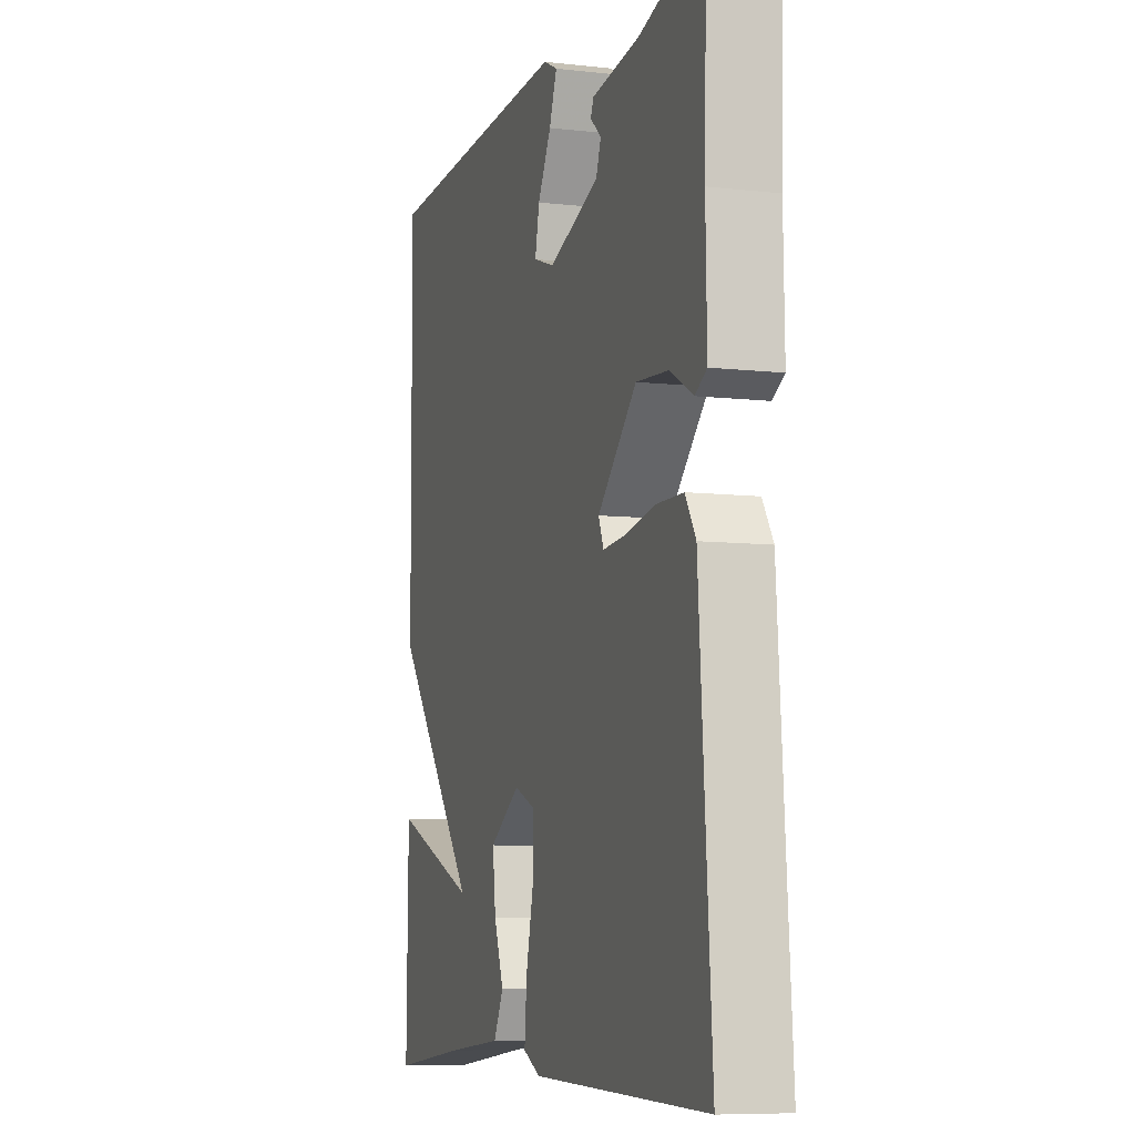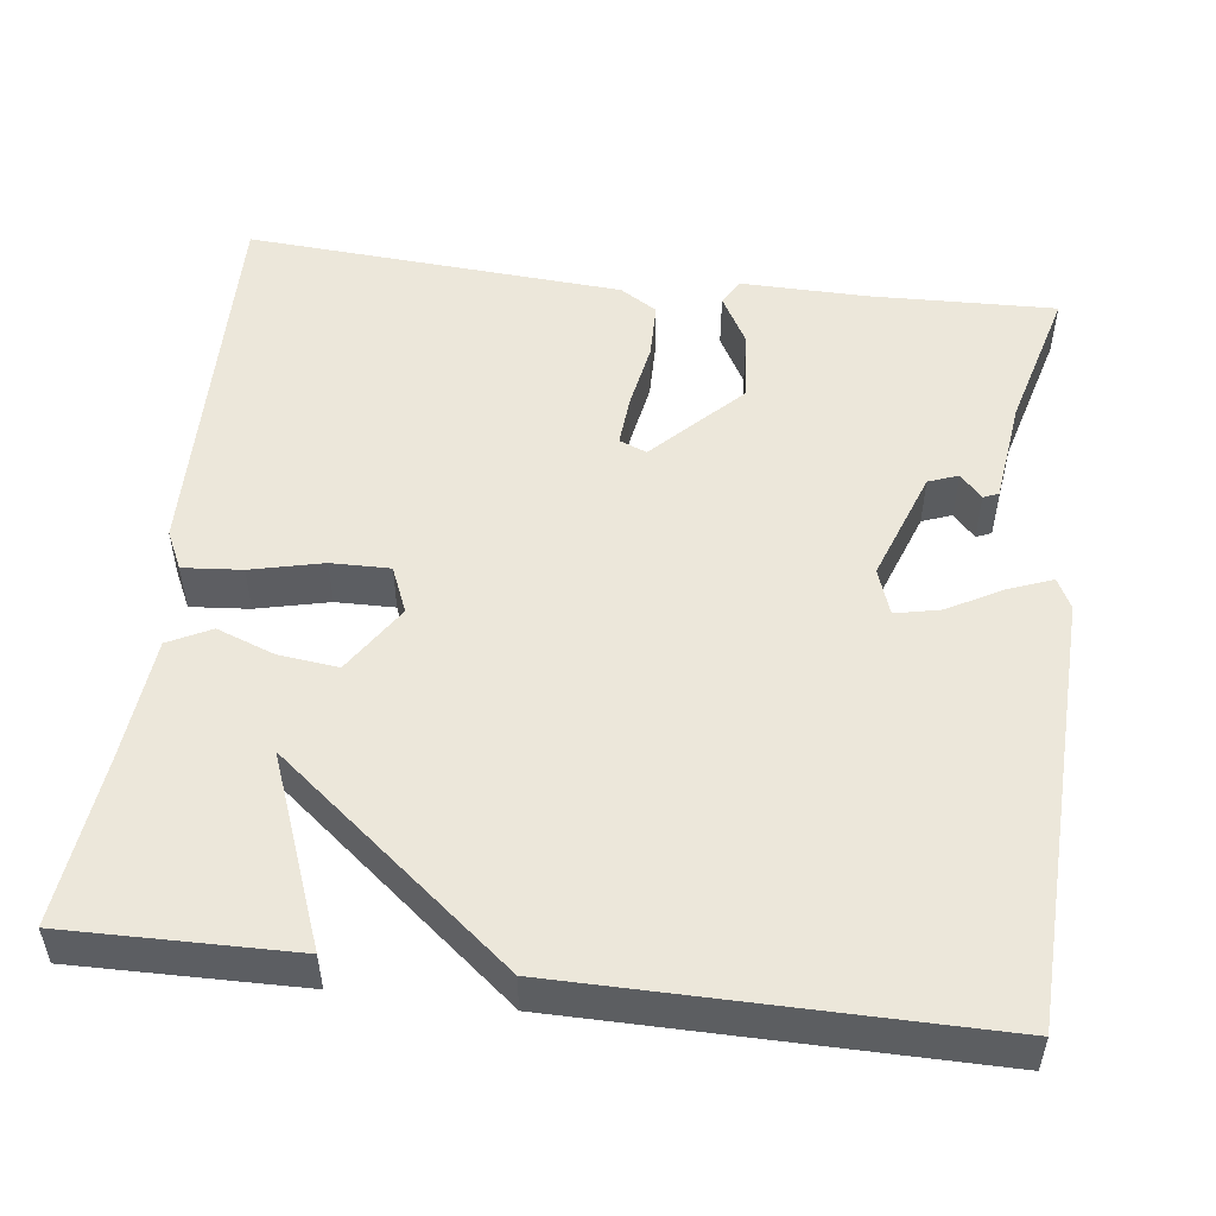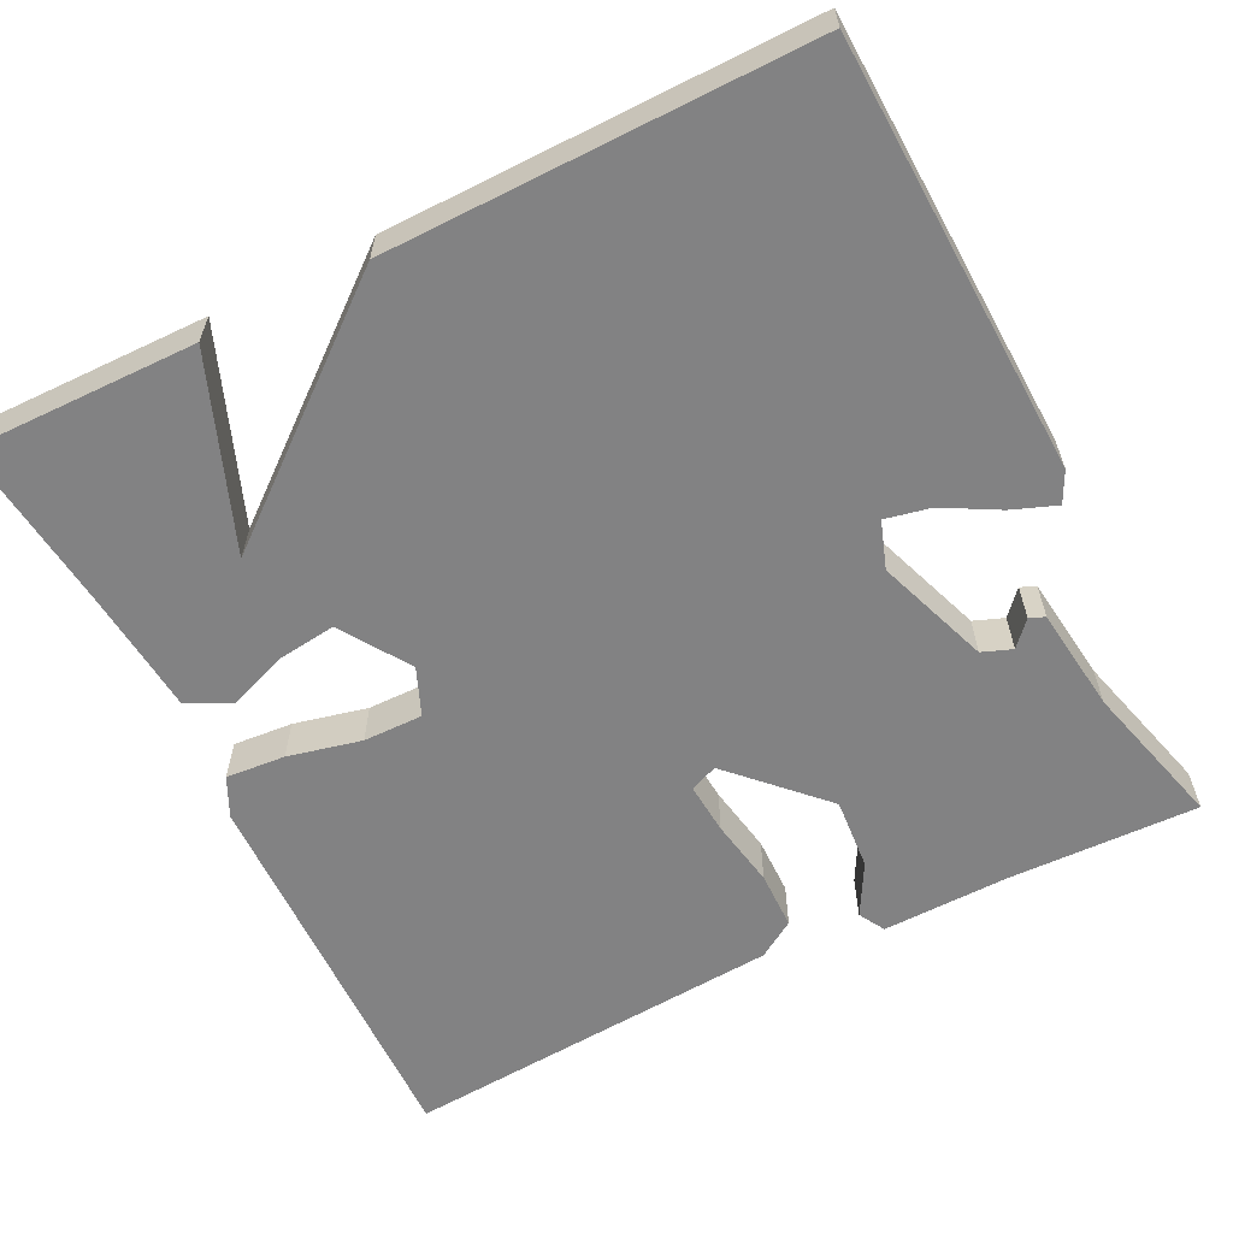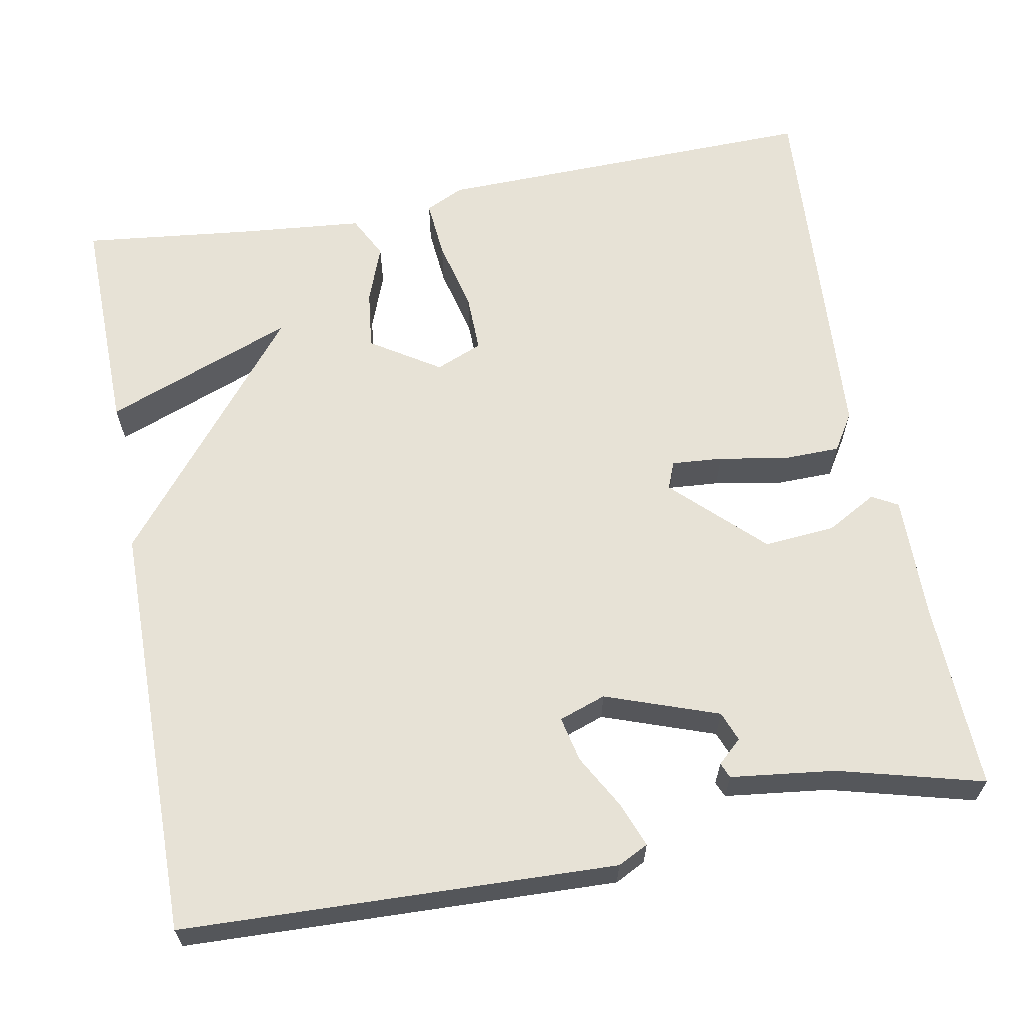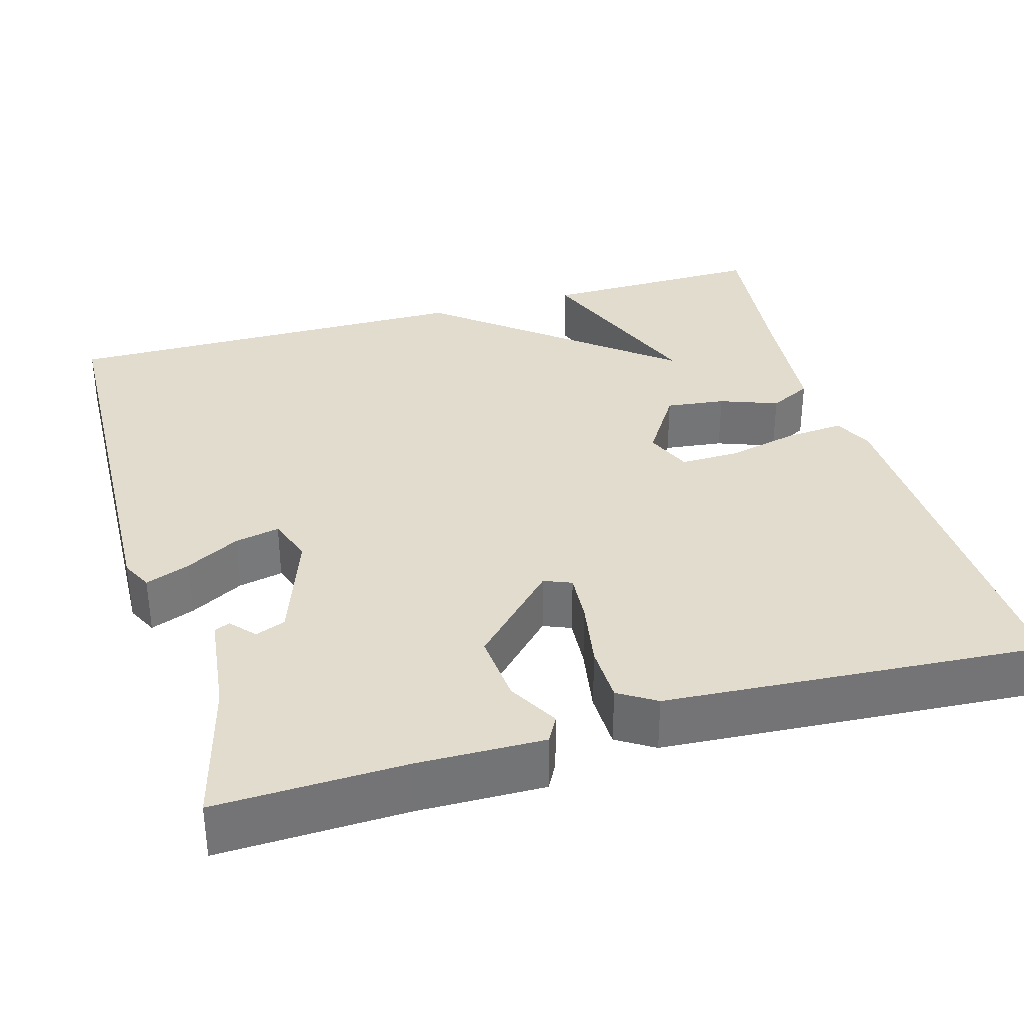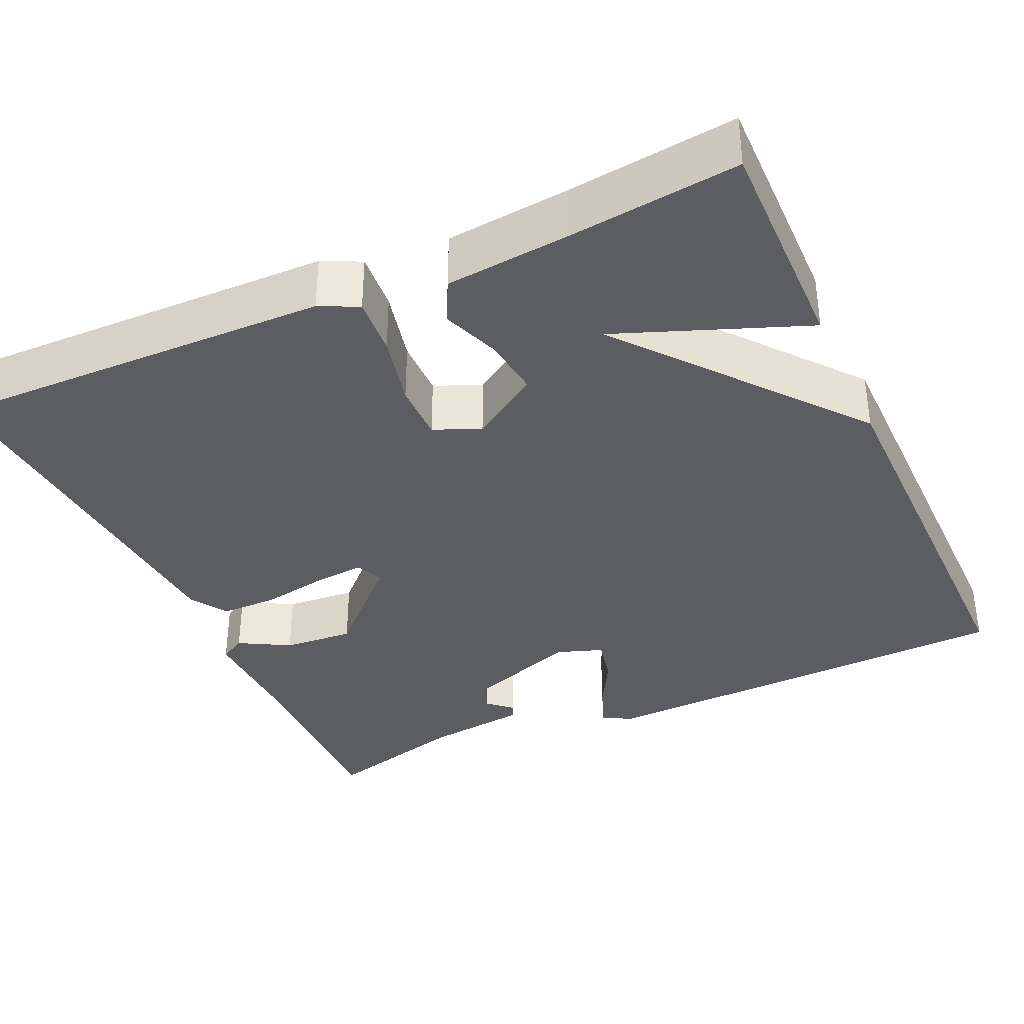
<metadata>
{"format":"obj","ext":"obj","renderer":"f3d","projection":"perspective","resolution":1024,"background":"white","views":[{"elev":-7.9,"azim":72.4,"up":"+Z"},{"elev":51.6,"azim":-83.0,"up":"+Y"},{"elev":-60.8,"azim":-63.4,"up":"+Y"},{"elev":63.0,"azim":-10.7,"up":"+Y"},{"elev":34.1,"azim":73.8,"up":"+Y"},{"elev":-36.1,"azim":-155.5,"up":"+Y"}]}
</metadata>
<code>
v -0.5 0.07 0.5
v 0.035 0.07 0.52
v 0.073 0.07 0.501
v 0.052 0.07 0.446
v 0.015 0.07 0.379
v 0.003 0.07 0.323
v 0.061 0.07 0.303
v 0.2 0.07 0.353
v 0.214 0.07 0.39
v 0.184 0.07 0.417
v 0.192 0.07 0.436
v 0.321 0.07 0.452
v 0.5 0.07 0.5
v 0.493 0.07 0.267
v 0.496 0.07 0.111
v 0.464 0.07 0.093
v 0.401 0.07 0.128
v 0.313 0.07 0.135
v 0.206 0.07 0.03
v 0.22 0.07 -0.004
v 0.283 0.07 0.001
v 0.367 0.07 0.016
v 0.438 0.07 0.015
v 0.467 0.07 -0.031
v 0.5 0.07 -0.5
v 0.019 0.07 -0.49
v -0.029 0.07 -0.467
v -0.023 0.07 -0.394
v -0.002 0.07 -0.304
v -0.001 0.07 -0.231
v -0.059 0.07 -0.207
v -0.144 0.07 -0.262
v -0.135 0.07 -0.336
v -0.108 0.07 -0.408
v -0.135 0.07 -0.461
v -0.291 0.07 -0.476
v -0.5 0.07 -0.5
v -0.496 0.07 -0.219
v -0.261 0.07 -0.309
v -0.496 0.07 -0.019
v -0.5 0 0.5
v 0.035 0 0.52
v 0.073 0 0.501
v 0.052 0 0.446
v 0.015 0 0.379
v 0.003 0 0.323
v 0.061 0 0.303
v 0.2 0 0.353
v 0.214 0 0.39
v 0.184 0 0.417
v 0.192 0 0.436
v 0.321 0 0.452
v 0.5 0 0.5
v 0.493 0 0.267
v 0.496 0 0.111
v 0.464 0 0.093
v 0.401 0 0.128
v 0.313 0 0.135
v 0.206 0 0.03
v 0.22 0 -0.004
v 0.283 0 0.001
v 0.367 0 0.016
v 0.438 0 0.015
v 0.467 0 -0.031
v 0.5 0 -0.5
v 0.019 0 -0.49
v -0.029 0 -0.467
v -0.023 0 -0.394
v -0.002 0 -0.304
v -0.001 0 -0.231
v -0.059 0 -0.207
v -0.144 0 -0.262
v -0.135 0 -0.336
v -0.108 0 -0.408
v -0.135 0 -0.461
v -0.291 0 -0.476
v -0.5 0 -0.5
v -0.496 0 -0.219
v -0.261 0 -0.309
v -0.496 0 -0.019
f 39 40 1 2
f 36 37 38 39
f 35 36 39
f 34 35 39
f 33 34 39
f 32 33 39
f 31 32 39
f 27 28 29
f 26 27 29
f 25 26 29
f 24 25 29
f 23 24 29
f 22 23 29
f 21 22 29
f 20 21 29 30
f 19 20 30 31
f 14 15 16 17
f 14 17 18
f 13 14 18
f 12 13 18
f 9 10 11 12
f 12 18 19
f 9 12 19
f 8 9 19
f 2 3 4 5
f 2 5 6
f 39 2 6
f 19 31 39
f 8 19 39
f 7 8 39
f 6 7 39
f 42 41 80 79
f 79 78 77 76
f 79 76 75
f 79 75 74
f 79 74 73
f 79 73 72
f 79 72 71
f 69 68 67
f 69 67 66
f 69 66 65
f 69 65 64
f 69 64 63
f 69 63 62
f 69 62 61
f 70 69 61 60
f 71 70 60 59
f 57 56 55 54
f 58 57 54
f 58 54 53
f 58 53 52
f 52 51 50 49
f 59 58 52
f 59 52 49
f 59 49 48
f 45 44 43 42
f 46 45 42
f 46 42 79
f 79 71 59
f 79 59 48
f 79 48 47
f 79 47 46
f 1 41 42 2
f 2 42 43 3
f 3 43 44 4
f 4 44 45 5
f 5 45 46 6
f 6 46 47 7
f 7 47 48 8
f 8 48 49 9
f 9 49 50 10
f 10 50 51 11
f 11 51 52 12
f 12 52 53 13
f 13 53 54 14
f 14 54 55 15
f 15 55 56 16
f 16 56 57 17
f 17 57 58 18
f 18 58 59 19
f 19 59 60 20
f 20 60 61 21
f 21 61 62 22
f 22 62 63 23
f 23 63 64 24
f 24 64 65 25
f 25 65 66 26
f 26 66 67 27
f 27 67 68 28
f 28 68 69 29
f 29 69 70 30
f 30 70 71 31
f 31 71 72 32
f 32 72 73 33
f 33 73 74 34
f 34 74 75 35
f 35 75 76 36
f 36 76 77 37
f 37 77 78 38
f 38 78 79 39
f 39 79 80 40
f 40 80 41 1

</code>
